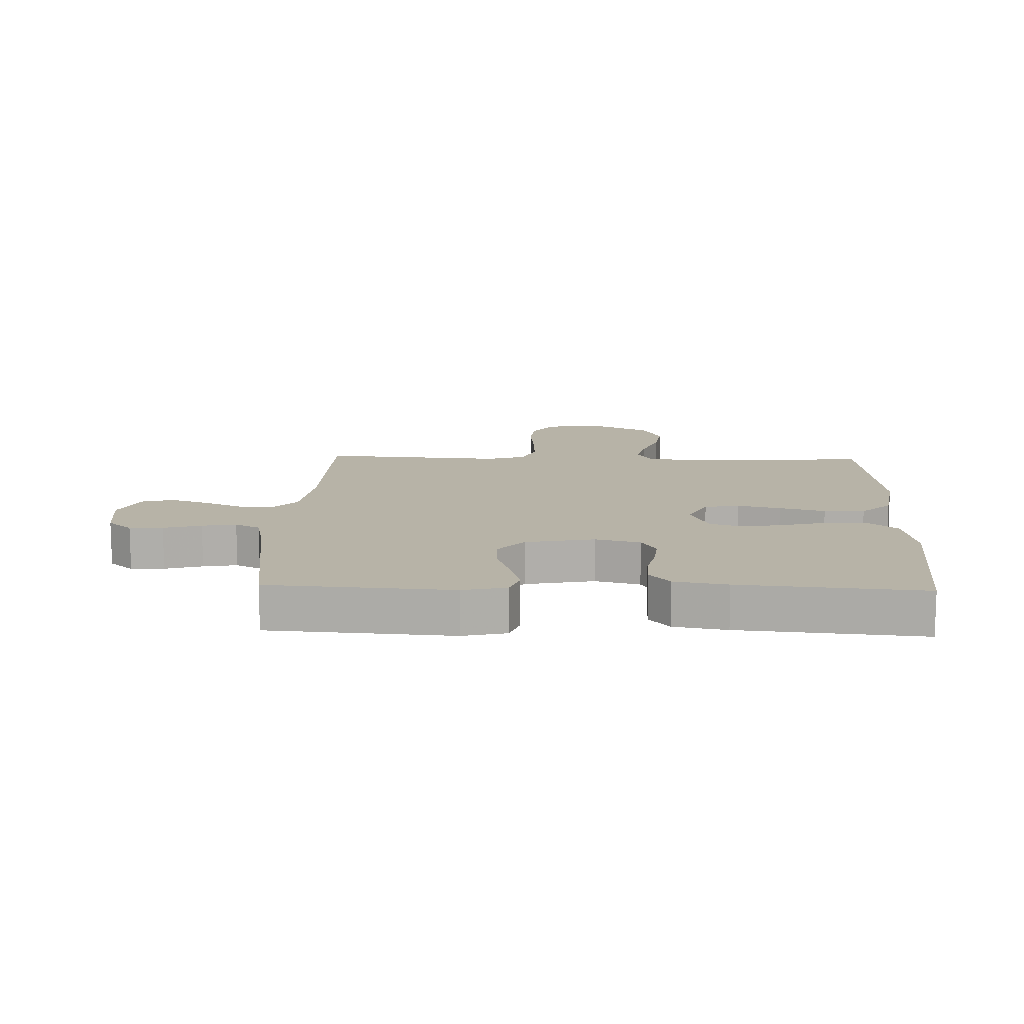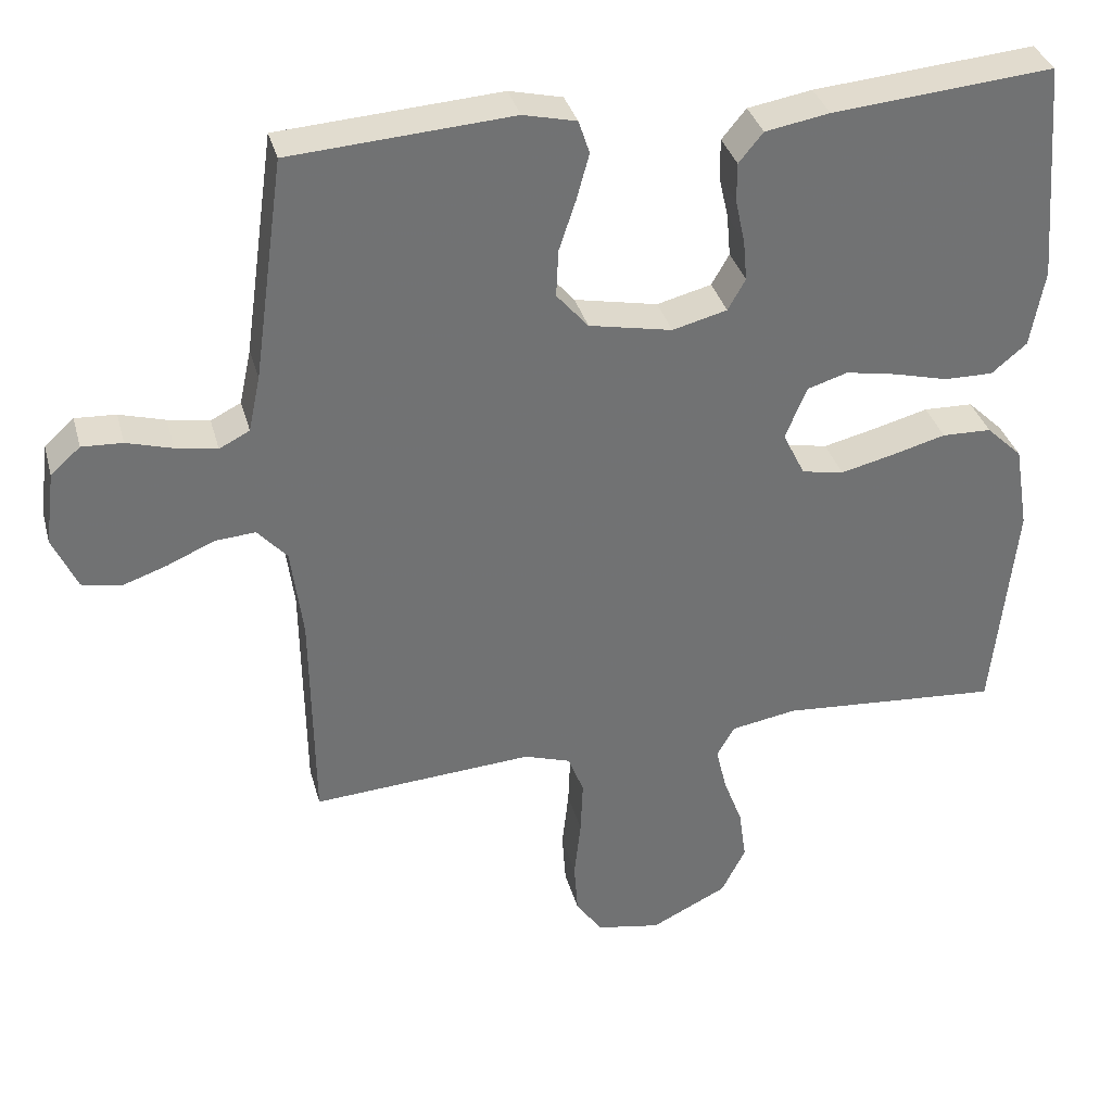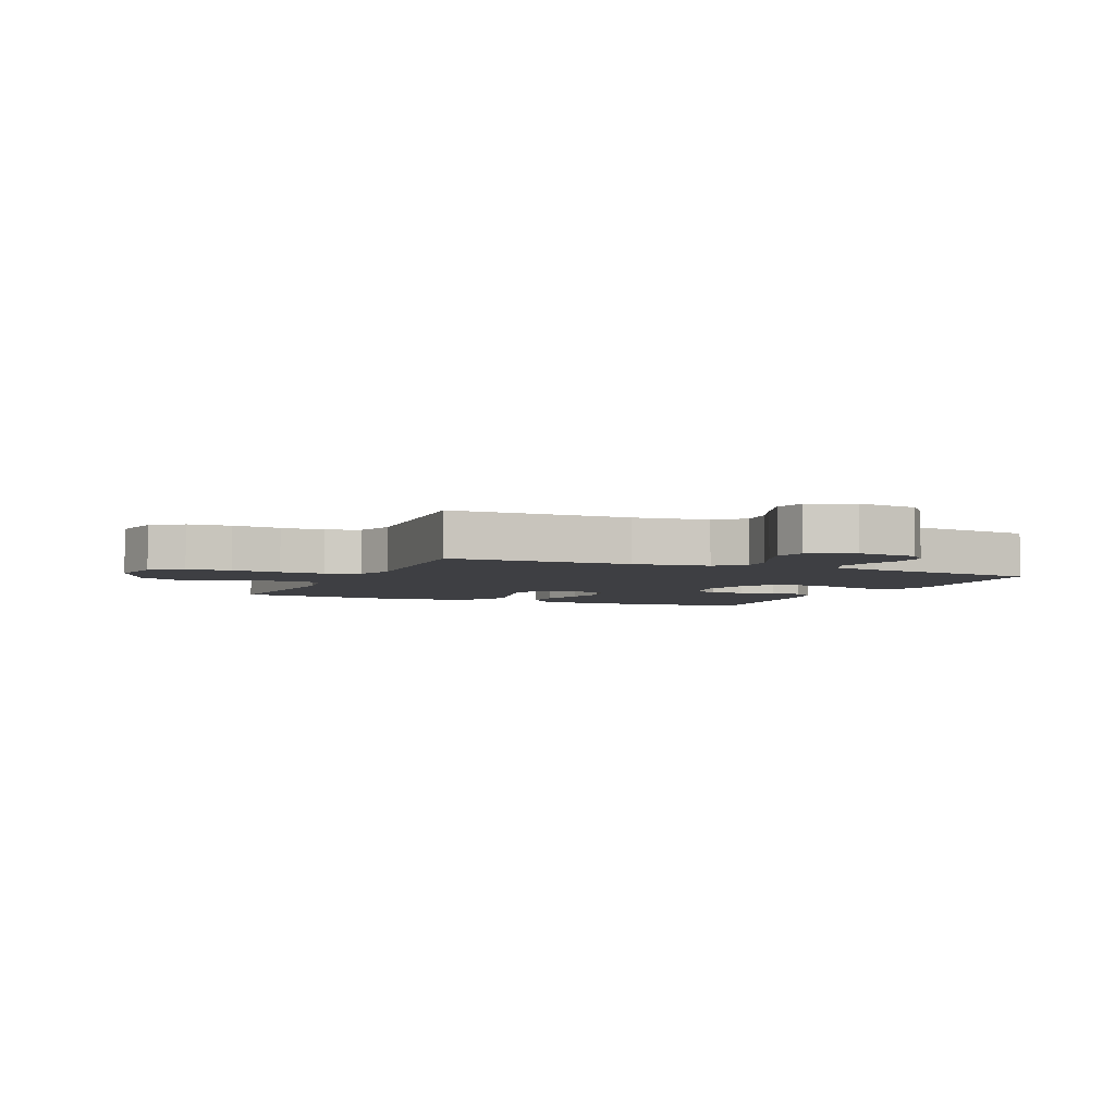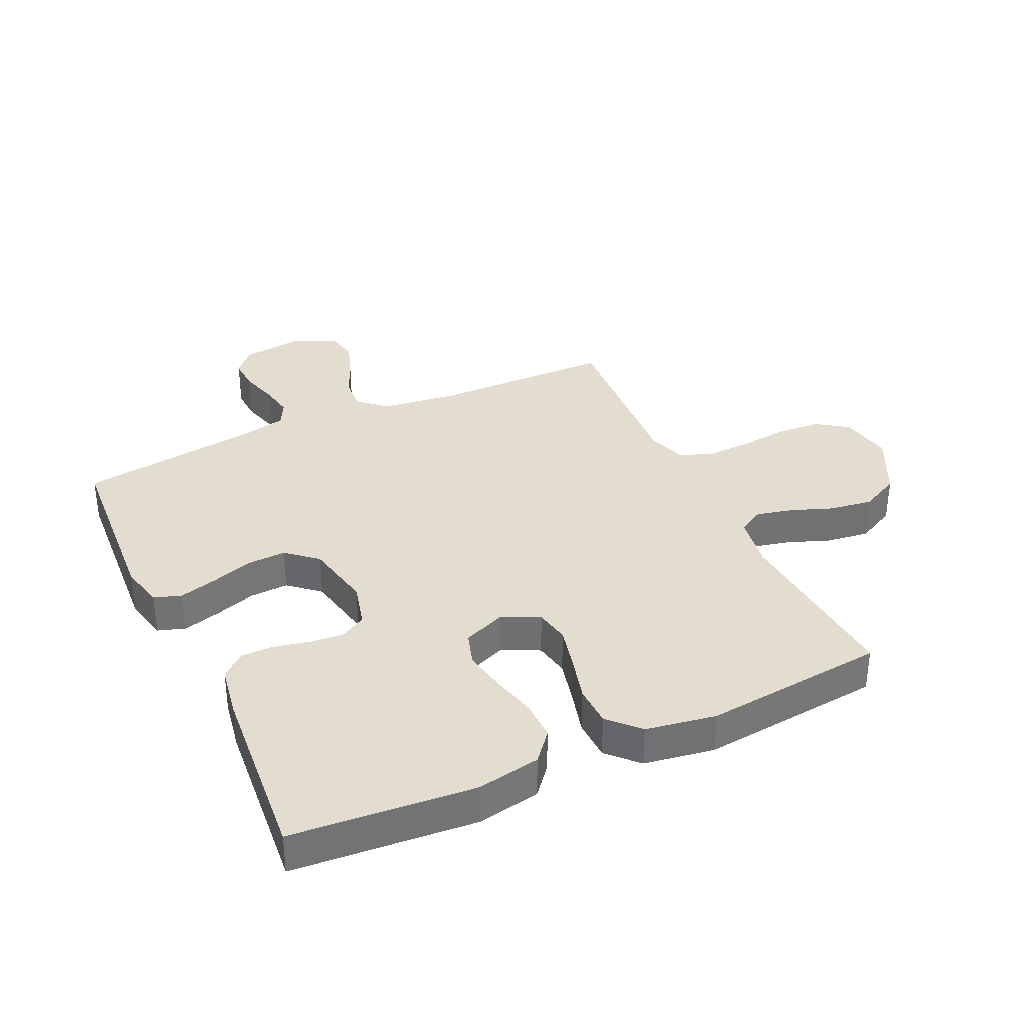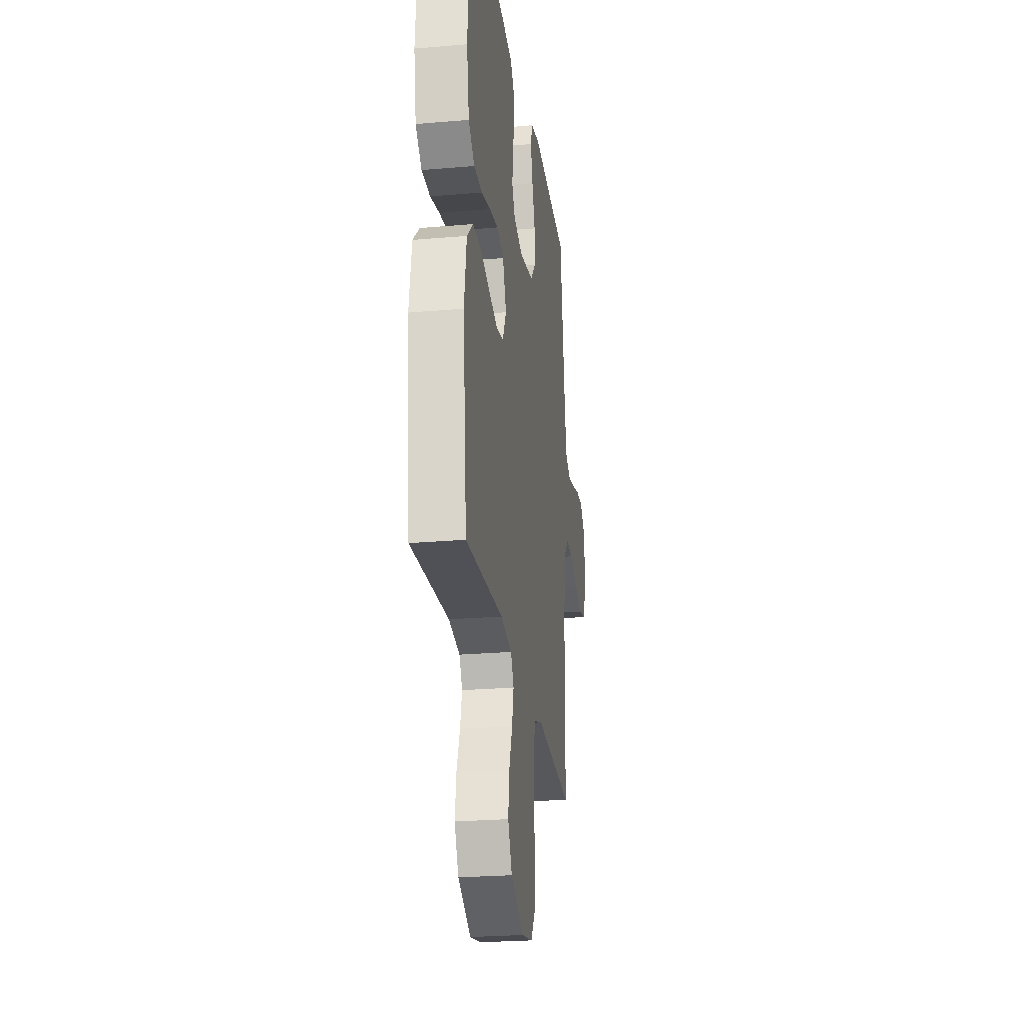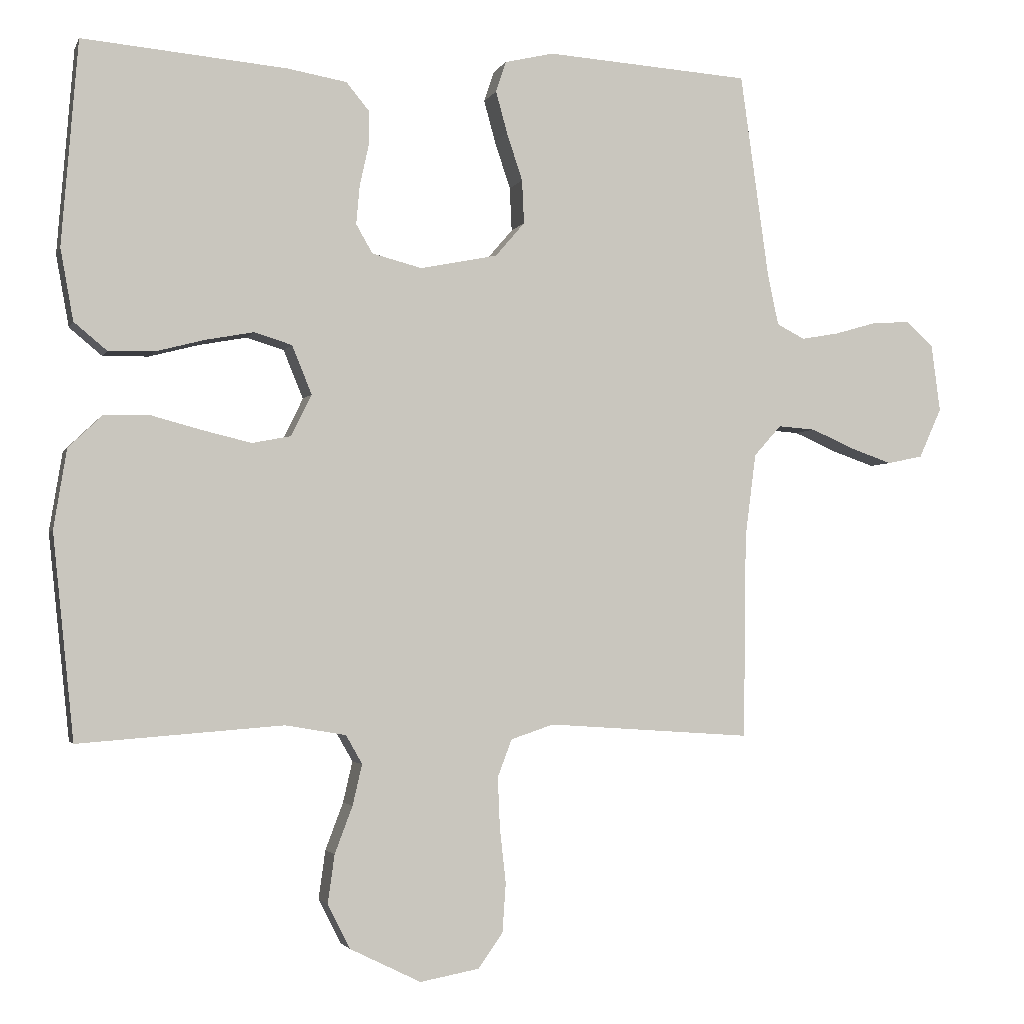
<metadata>
{"format":"obj","ext":"obj","renderer":"f3d","projection":"perspective","resolution":1024,"background":"white","views":[{"elev":12.6,"azim":2.0,"up":"+Y"},{"elev":34.8,"azim":-14.7,"up":"+Z"},{"elev":-4.2,"azim":-113.7,"up":"+Y"},{"elev":35.0,"azim":65.1,"up":"+Y"},{"elev":-24.8,"azim":98.0,"up":"+Z"},{"elev":-2.6,"azim":164.8,"up":"+Z"}]}
</metadata>
<code>
v 0.5 0.07 -0.5
v 0.2 0.07 -0.477
v 0.111 0.07 -0.492
v 0.087 0.07 -0.534
v 0.101 0.07 -0.594
v 0.127 0.07 -0.663
v 0.137 0.07 -0.734
v 0.104 0.07 -0.799
v 0 0.07 -0.85
v -0.087 0.07 -0.834
v -0.123 0.07 -0.783
v -0.128 0.07 -0.711
v -0.119 0.07 -0.63
v -0.116 0.07 -0.556
v -0.137 0.07 -0.501
v -0.2 0.07 -0.48
v -0.5 0.07 -0.5
v -0.504 0.07 -0.2
v -0.52 0.07 -0.076
v -0.56 0.07 -0.031
v -0.615 0.07 -0.035
v -0.679 0.07 -0.063
v -0.74 0.07 -0.084
v -0.792 0.07 -0.073
v -0.825 0.07 0
v -0.812 0.07 0.099
v -0.772 0.07 0.135
v -0.717 0.07 0.132
v -0.655 0.07 0.114
v -0.599 0.07 0.104
v -0.558 0.07 0.125
v -0.542 0.07 0.2
v -0.5 0.07 0.5
v -0.2 0.07 0.52
v -0.128 0.07 0.503
v -0.113 0.07 0.458
v -0.13 0.07 0.396
v -0.153 0.07 0.327
v -0.156 0.07 0.263
v -0.113 0.07 0.213
v 0 0.07 0.19
v 0.074 0.07 0.209
v 0.098 0.07 0.251
v 0.093 0.07 0.307
v 0.08 0.07 0.366
v 0.08 0.07 0.419
v 0.113 0.07 0.459
v 0.2 0.07 0.474
v 0.5 0.07 0.5
v 0.524 0.07 0.2
v 0.505 0.07 0.095
v 0.457 0.07 0.055
v 0.39 0.07 0.056
v 0.317 0.07 0.075
v 0.247 0.07 0.088
v 0.192 0.07 0.071
v 0.163 0.07 0
v 0.193 0.07 -0.061
v 0.25 0.07 -0.072
v 0.321 0.07 -0.055
v 0.396 0.07 -0.035
v 0.463 0.07 -0.037
v 0.512 0.07 -0.084
v 0.531 0.07 -0.2
v 0.5 0 -0.5
v 0.2 0 -0.477
v 0.111 0 -0.492
v 0.087 0 -0.534
v 0.101 0 -0.594
v 0.127 0 -0.663
v 0.137 0 -0.734
v 0.104 0 -0.799
v 0 0 -0.85
v -0.087 0 -0.834
v -0.123 0 -0.783
v -0.128 0 -0.711
v -0.119 0 -0.63
v -0.116 0 -0.556
v -0.137 0 -0.501
v -0.2 0 -0.48
v -0.5 0 -0.5
v -0.504 0 -0.2
v -0.52 0 -0.076
v -0.56 0 -0.031
v -0.615 0 -0.035
v -0.679 0 -0.063
v -0.74 0 -0.084
v -0.792 0 -0.073
v -0.825 0 0
v -0.812 0 0.099
v -0.772 0 0.135
v -0.717 0 0.132
v -0.655 0 0.114
v -0.599 0 0.104
v -0.558 0 0.125
v -0.542 0 0.2
v -0.5 0 0.5
v -0.2 0 0.52
v -0.128 0 0.503
v -0.113 0 0.458
v -0.13 0 0.396
v -0.153 0 0.327
v -0.156 0 0.263
v -0.113 0 0.213
v 0 0 0.19
v 0.074 0 0.209
v 0.098 0 0.251
v 0.093 0 0.307
v 0.08 0 0.366
v 0.08 0 0.419
v 0.113 0 0.459
v 0.2 0 0.474
v 0.5 0 0.5
v 0.524 0 0.2
v 0.505 0 0.095
v 0.457 0 0.055
v 0.39 0 0.056
v 0.317 0 0.075
v 0.247 0 0.088
v 0.192 0 0.071
v 0.163 0 0
v 0.193 0 -0.061
v 0.25 0 -0.072
v 0.321 0 -0.055
v 0.396 0 -0.035
v 0.463 0 -0.037
v 0.512 0 -0.084
v 0.531 0 -0.2
f 64 1 2
f 63 64 2
f 62 63 2
f 61 62 2
f 60 61 2
f 59 60 2 3
f 58 59 3 4
f 57 58 4
f 52 53 54
f 51 52 54
f 50 51 54
f 49 50 54
f 48 49 54
f 47 48 54
f 46 47 54
f 45 46 54
f 44 45 54
f 43 44 54 55
f 42 43 55 56
f 36 37 38
f 35 36 38
f 34 35 38
f 33 34 38
f 32 33 38
f 31 32 38 39
f 30 31 39 40
f 27 28 29
f 26 27 29
f 25 26 29
f 24 25 29
f 23 24 29
f 22 23 29
f 21 22 29
f 20 21 29 30
f 30 40 41
f 20 30 41
f 19 20 41
f 16 17 18
f 42 56 57
f 41 42 57
f 19 41 57
f 18 19 57
f 16 18 57
f 15 16 57
f 11 12 13
f 10 11 13
f 9 10 13
f 8 9 13
f 7 8 13
f 6 7 13
f 5 6 13
f 14 15 57 4
f 4 5 13 14
f 66 65 128
f 66 128 127
f 66 127 126
f 66 126 125
f 66 125 124
f 67 66 124 123
f 68 67 123 122
f 68 122 121
f 118 117 116
f 118 116 115
f 118 115 114
f 118 114 113
f 118 113 112
f 118 112 111
f 118 111 110
f 118 110 109
f 118 109 108
f 119 118 108 107
f 120 119 107 106
f 102 101 100
f 102 100 99
f 102 99 98
f 102 98 97
f 102 97 96
f 103 102 96 95
f 104 103 95 94
f 93 92 91
f 93 91 90
f 93 90 89
f 93 89 88
f 93 88 87
f 93 87 86
f 93 86 85
f 94 93 85 84
f 105 104 94
f 105 94 84
f 105 84 83
f 82 81 80
f 121 120 106
f 121 106 105
f 121 105 83
f 121 83 82
f 121 82 80
f 121 80 79
f 77 76 75
f 77 75 74
f 77 74 73
f 77 73 72
f 77 72 71
f 77 71 70
f 77 70 69
f 68 121 79 78
f 78 77 69 68
f 1 65 66 2
f 2 66 67 3
f 3 67 68 4
f 4 68 69 5
f 5 69 70 6
f 6 70 71 7
f 7 71 72 8
f 8 72 73 9
f 9 73 74 10
f 10 74 75 11
f 11 75 76 12
f 12 76 77 13
f 13 77 78 14
f 14 78 79 15
f 15 79 80 16
f 16 80 81 17
f 17 81 82 18
f 18 82 83 19
f 19 83 84 20
f 20 84 85 21
f 21 85 86 22
f 22 86 87 23
f 23 87 88 24
f 24 88 89 25
f 25 89 90 26
f 26 90 91 27
f 27 91 92 28
f 28 92 93 29
f 29 93 94 30
f 30 94 95 31
f 31 95 96 32
f 32 96 97 33
f 33 97 98 34
f 34 98 99 35
f 35 99 100 36
f 36 100 101 37
f 37 101 102 38
f 38 102 103 39
f 39 103 104 40
f 40 104 105 41
f 41 105 106 42
f 42 106 107 43
f 43 107 108 44
f 44 108 109 45
f 45 109 110 46
f 46 110 111 47
f 47 111 112 48
f 48 112 113 49
f 49 113 114 50
f 50 114 115 51
f 51 115 116 52
f 52 116 117 53
f 53 117 118 54
f 54 118 119 55
f 55 119 120 56
f 56 120 121 57
f 57 121 122 58
f 58 122 123 59
f 59 123 124 60
f 60 124 125 61
f 61 125 126 62
f 62 126 127 63
f 63 127 128 64
f 64 128 65 1

</code>
